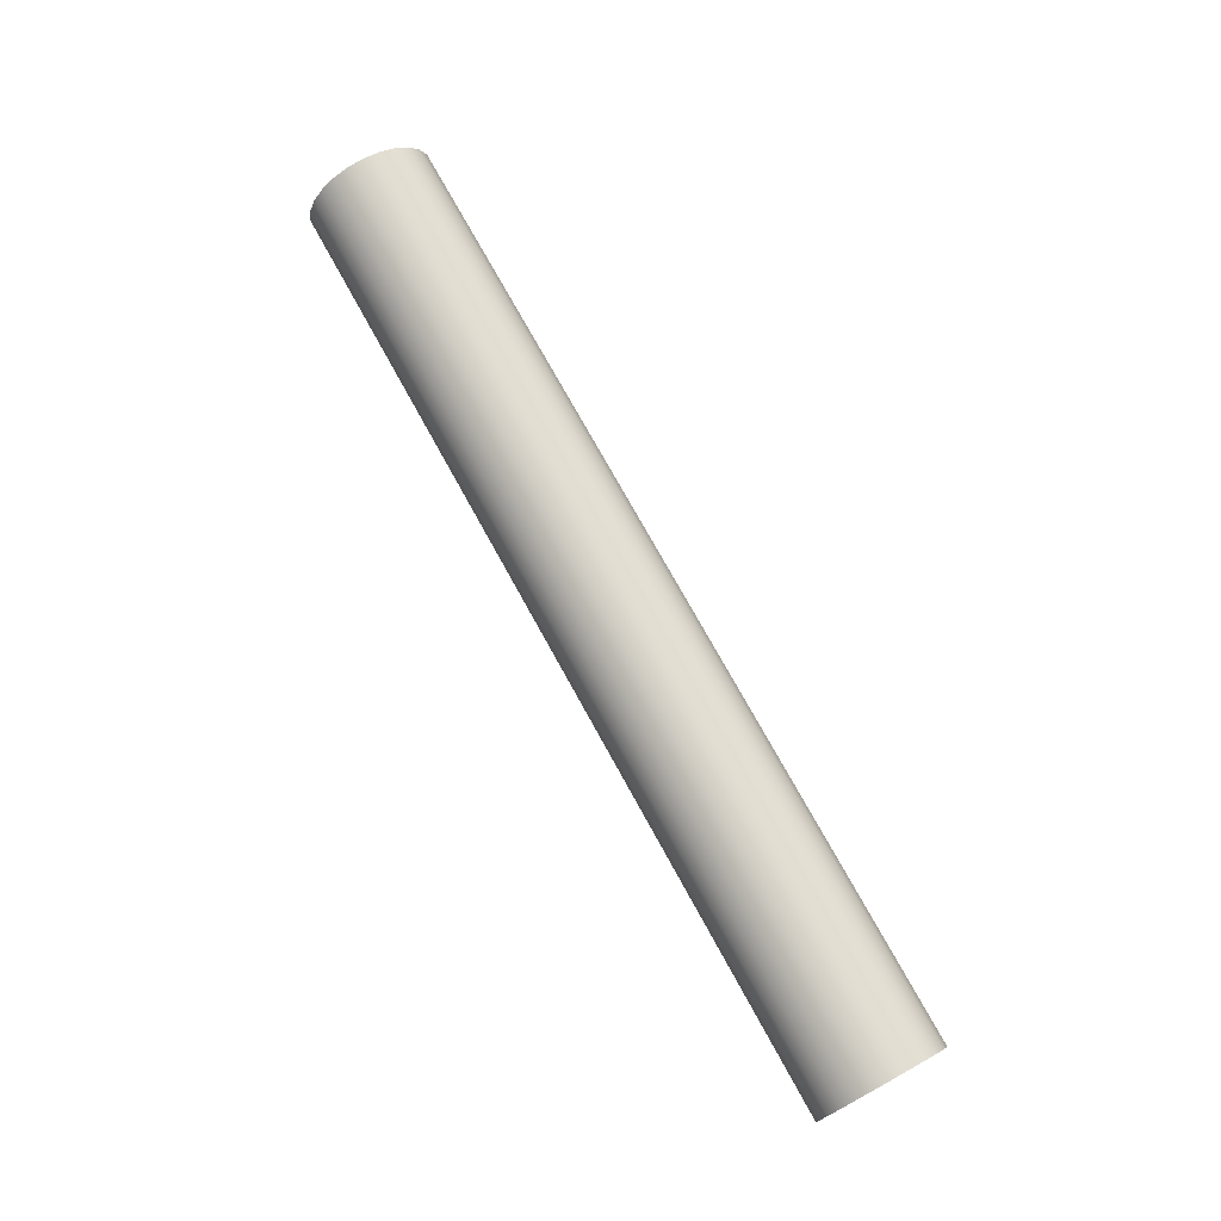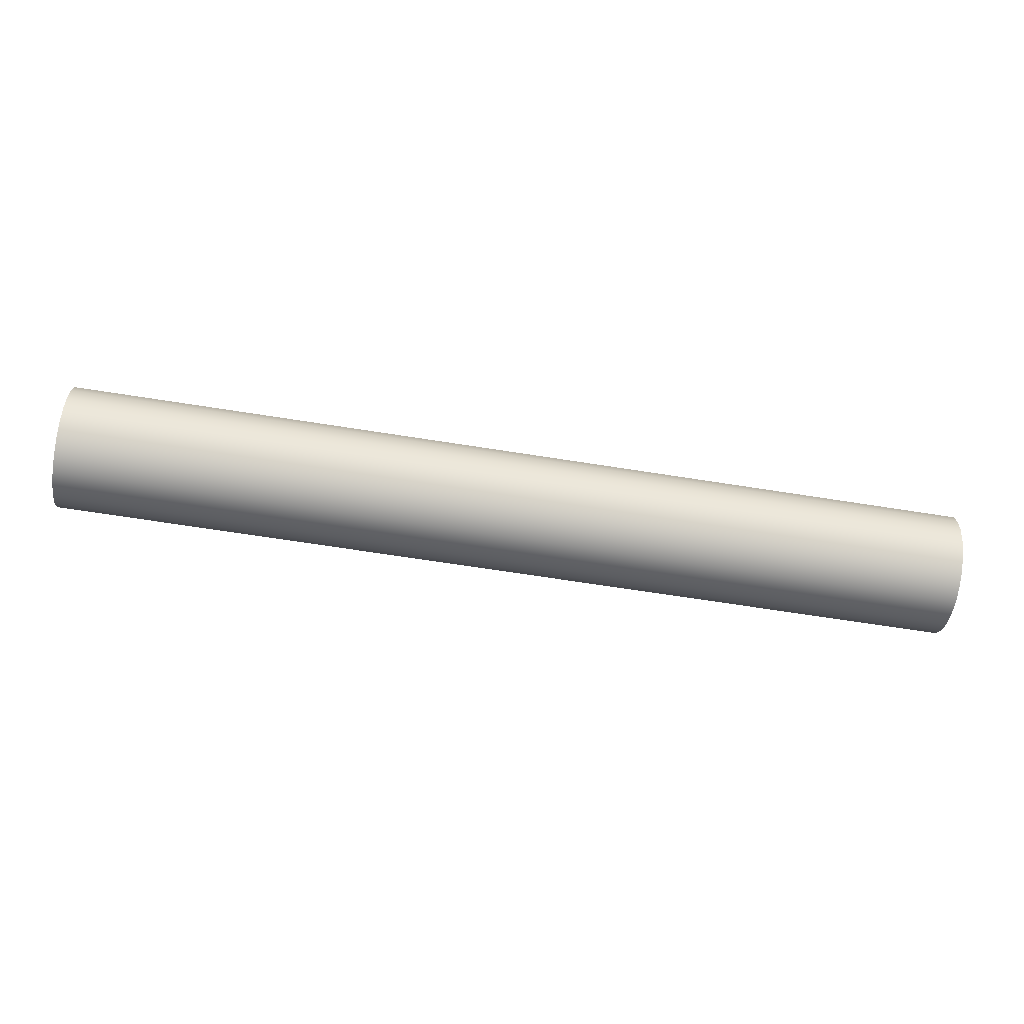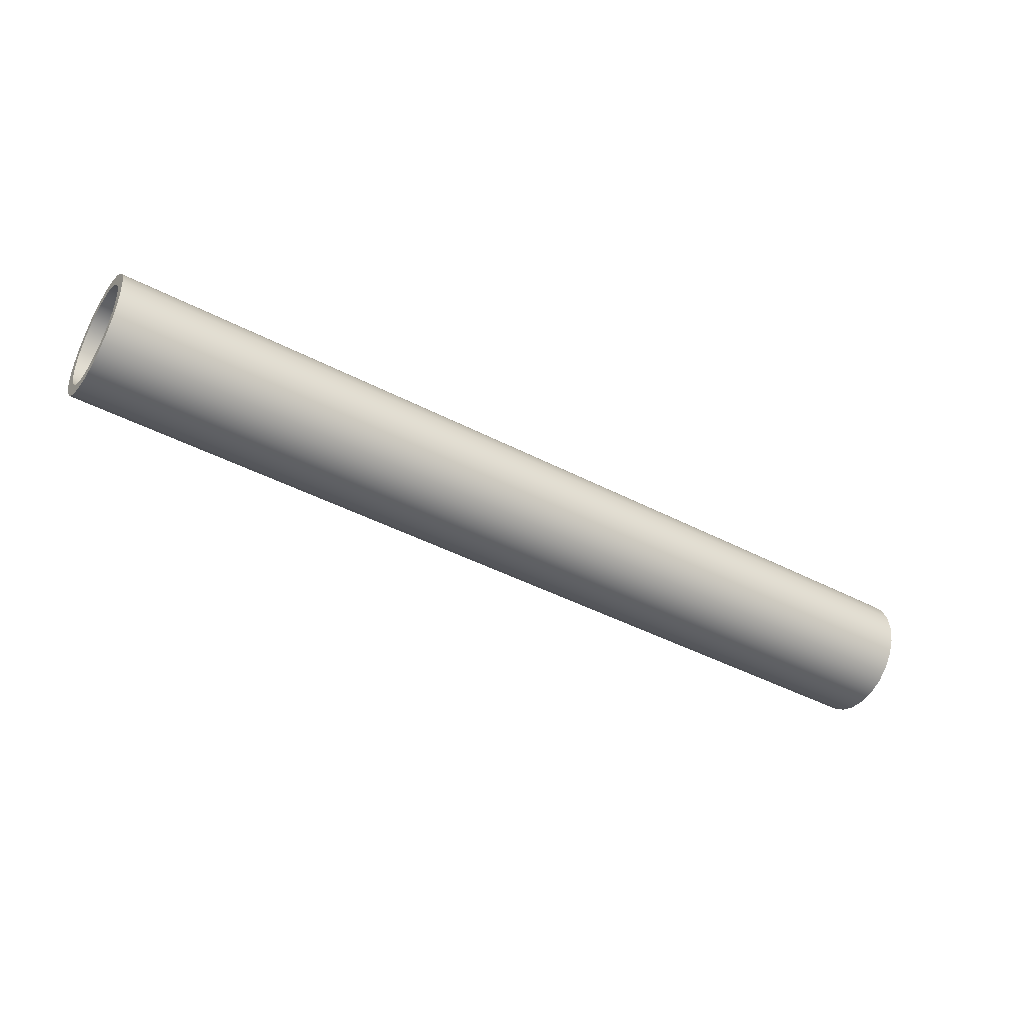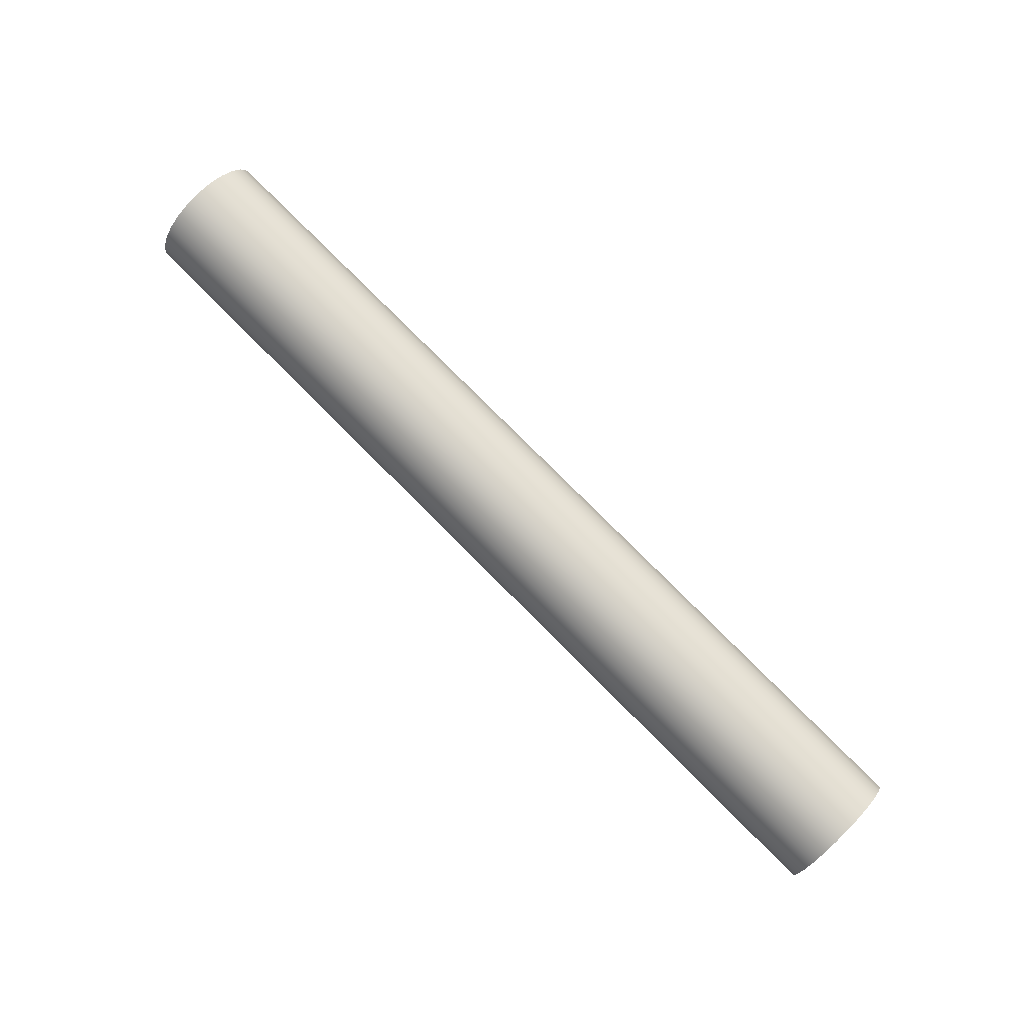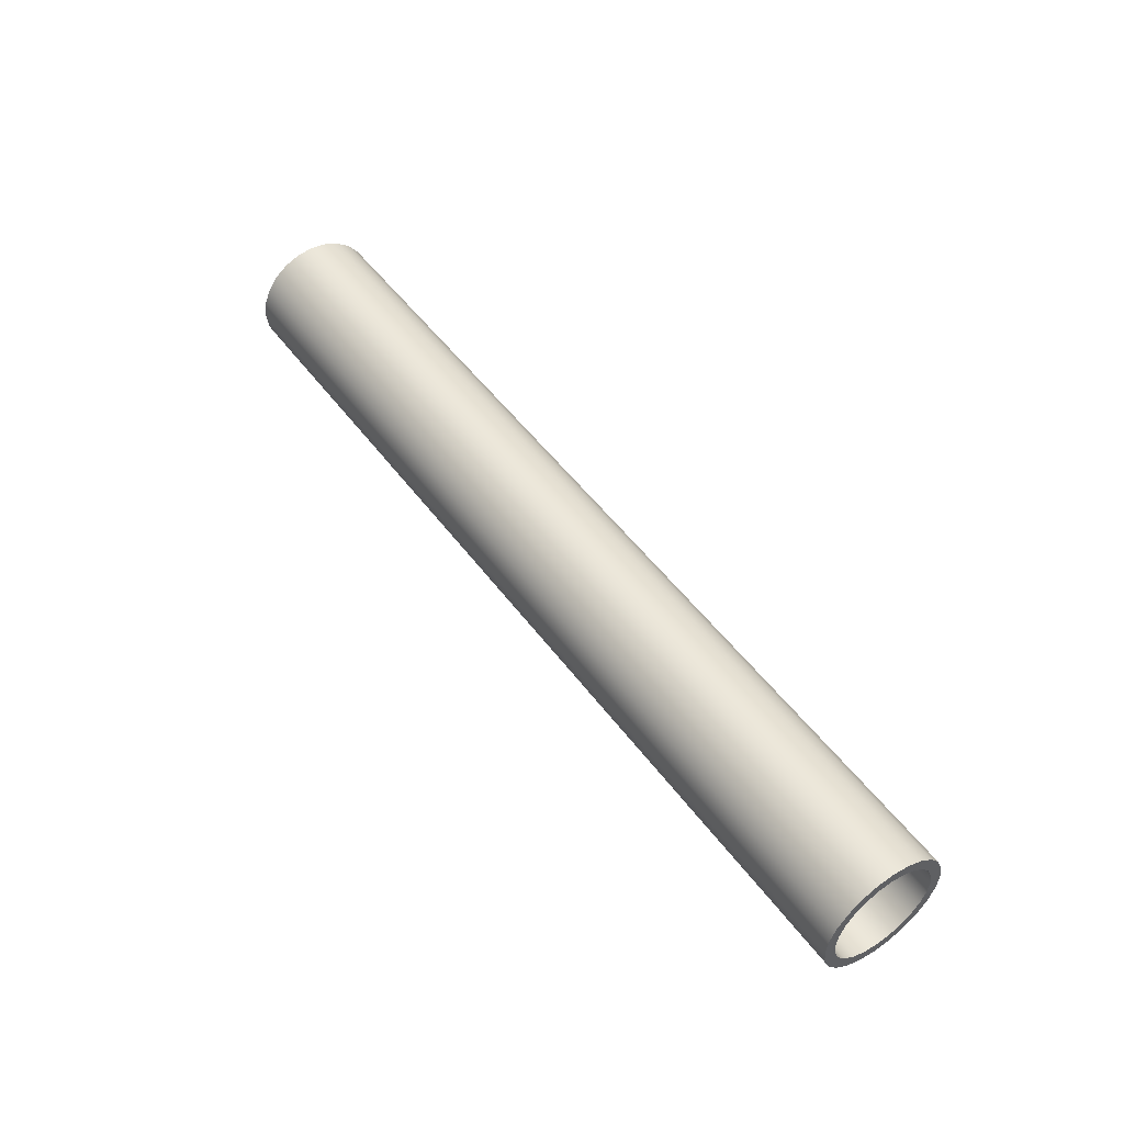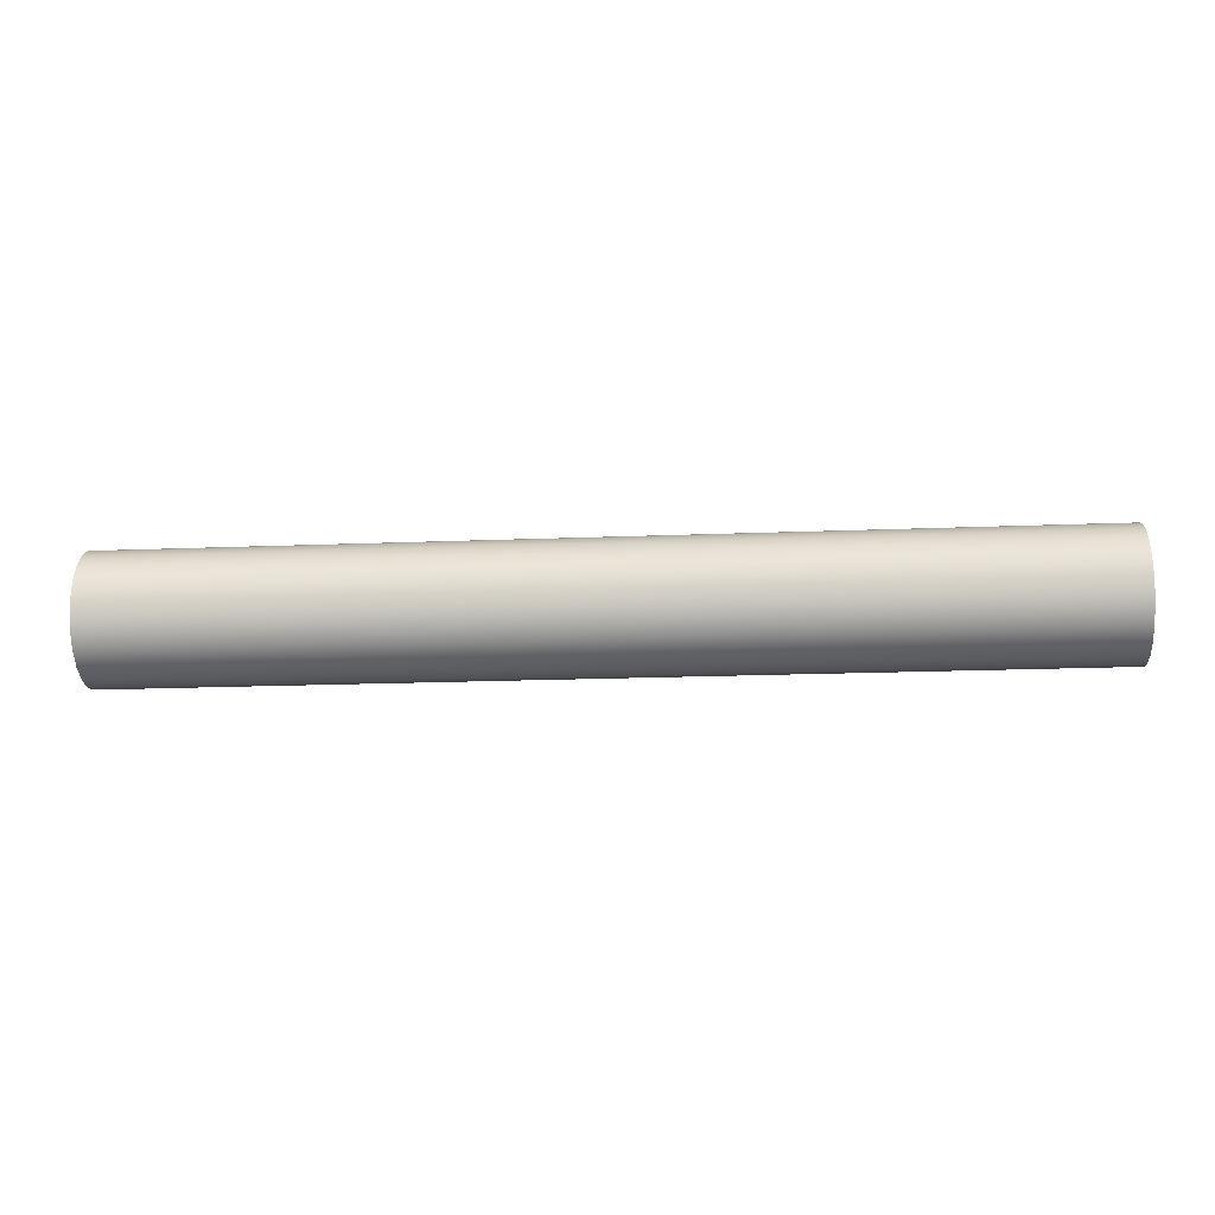
<metadata>
{"format":"obj","ext":"obj","renderer":"f3d","projection":"perspective","resolution":1024,"background":"white","views":[{"elev":74.0,"azim":-118.8,"up":"+Y"},{"elev":-65.6,"azim":170.9,"up":"+Z"},{"elev":-43.1,"azim":-31.9,"up":"+Y"},{"elev":79.4,"azim":45.0,"up":"+Z"},{"elev":49.9,"azim":55.1,"up":"+Z"},{"elev":-19.0,"azim":-175.7,"up":"+Z"}]}
</metadata>
<code>
o Group2/mesh5/mesh5-geometry#mesh5-geometry
v 0.1541 -0.1115 -0.8214
v -0.1545 -0.1095 -0.8164
v 0.1541 -0.1095 -0.8164
v -0.1545 -0.1115 -0.8214
v -0.1545 -0.1087 -0.811
v 0.1541 -0.1095 -0.8056
v 0.1541 -0.1149 -0.8258
v -0.1545 -0.1095 -0.8056
v 0.1541 -0.1087 -0.811
v 0.1541 -0.1115 -0.8006
v -0.1545 -0.1149 -0.8258
v 0.1541 -0.1147 -0.8196
v -0.1545 -0.1115 -0.8006
v 0.1541 -0.1124 -0.811
v -0.1545 -0.1192 -0.8291
v -0.1545 -0.1147 -0.8196
v 0.1541 -0.1174 -0.8232
v 0.1541 -0.113 -0.8155
v -0.1545 -0.1124 -0.811
v 0.1541 -0.113 -0.8066
v -0.1545 -0.1149 -0.7963
v 0.1541 -0.1192 -0.8291
v -0.1545 -0.1174 -0.8232
v -0.1545 -0.113 -0.8155
v -0.1545 -0.113 -0.8066
v 0.1541 -0.1147 -0.8024
v 0.1541 -0.1149 -0.7963
v -0.1545 -0.1147 -0.8024
v -0.1545 -0.1242 -0.8311
v -0.1545 -0.121 -0.8259
v 0.1541 -0.121 -0.8259
v 0.1541 -0.1192 -0.7929
v -0.1545 -0.1174 -0.7988
v 0.1541 -0.1242 -0.8311
v 0.1541 -0.1174 -0.7988
v -0.1545 -0.1192 -0.7929
v -0.1545 -0.1296 -0.8319
v -0.1545 -0.1252 -0.8276
v 0.1541 -0.1252 -0.8276
v 0.1541 -0.1242 -0.7909
v 0.1541 -0.121 -0.7961
v -0.1545 -0.121 -0.7961
v 0.1541 -0.1296 -0.8319
v 0.1541 -0.1296 -0.8282
v -0.1545 -0.1242 -0.7909
v -0.1545 -0.135 -0.8311
v -0.1545 -0.1296 -0.8282
v 0.1541 -0.1296 -0.7901
v 0.1541 -0.1252 -0.7944
v -0.1545 -0.1252 -0.7944
v 0.1541 -0.1341 -0.8276
v 0.1541 -0.135 -0.8311
v -0.1545 -0.1341 -0.8276
v -0.1545 -0.1296 -0.7901
v -0.1545 -0.1296 -0.7938
v -0.1545 -0.14 -0.8291
v -0.1545 -0.1382 -0.8259
v 0.1541 -0.135 -0.7909
v 0.1541 -0.1296 -0.7938
v 0.1541 -0.1382 -0.8259
v 0.1541 -0.14 -0.8291
v -0.1545 -0.1341 -0.7944
v -0.1545 -0.135 -0.7909
v 0.1541 -0.1341 -0.7944
v -0.1545 -0.1443 -0.8258
v -0.1545 -0.1418 -0.8232
v 0.1541 -0.1418 -0.8232
v 0.1541 -0.14 -0.7929
v 0.1541 -0.1382 -0.7961
v 0.1541 -0.1443 -0.8258
v -0.1545 -0.1382 -0.7961
v -0.1545 -0.14 -0.7929
v 0.1541 -0.1477 -0.8214
v -0.1545 -0.1445 -0.8196
v 0.1541 -0.1443 -0.7963
v 0.1541 -0.1418 -0.7988
v -0.1545 -0.1418 -0.7988
v 0.1541 -0.1445 -0.8196
v -0.1545 -0.1477 -0.8214
v 0.1541 -0.1462 -0.8155
v -0.1545 -0.1462 -0.8155
v -0.1545 -0.1443 -0.7963
v 0.1541 -0.1497 -0.8164
v 0.1541 -0.1468 -0.811
v -0.1545 -0.1477 -0.8006
v 0.1541 -0.1445 -0.8024
v -0.1545 -0.1497 -0.8164
v 0.1541 -0.1497 -0.8056
v -0.1545 -0.1468 -0.811
v 0.1541 -0.1477 -0.8006
v -0.1545 -0.1445 -0.8024
v -0.1545 -0.1462 -0.8066
v 0.1541 -0.1462 -0.8066
v 0.1541 -0.1505 -0.811
v -0.1545 -0.1497 -0.8056
v -0.1545 -0.1505 -0.811
f 1 2 3
f 2 1 4
f 3 2 1
f 4 1 2
f 5 3 2
f 2 3 5
f 6 1 3
f 3 1 6
f 7 4 1
f 1 4 7
f 4 8 2
f 2 8 4
f 3 5 9
f 9 5 3
f 2 8 5
f 5 8 2
f 10 1 6
f 6 1 10
f 6 3 9
f 9 3 6
f 4 7 11
f 11 7 4
f 12 7 1
f 1 7 12
f 4 13 8
f 8 13 4
f 8 9 5
f 5 9 8
f 14 1 10
f 10 1 14
f 6 13 10
f 10 13 6
f 9 8 6
f 6 8 9
f 7 15 11
f 11 15 7
f 11 16 4
f 4 16 11
f 17 7 12
f 12 7 17
f 12 1 18
f 18 1 12
f 4 19 13
f 13 19 4
f 13 6 8
f 8 6 13
f 18 1 14
f 14 1 18
f 10 20 14
f 14 20 10
f 21 10 13
f 13 10 21
f 15 7 22
f 22 7 15
f 15 23 11
f 11 23 15
f 11 23 16
f 16 23 11
f 4 16 24
f 24 16 4
f 17 22 7
f 7 22 17
f 12 23 17
f 17 23 12
f 18 16 12
f 12 16 18
f 4 24 19
f 19 24 4
f 25 13 19
f 19 13 25
f 14 24 18
f 18 24 14
f 10 26 20
f 20 26 10
f 20 19 14
f 14 19 20
f 10 21 27
f 27 21 10
f 28 21 13
f 13 21 28
f 22 29 15
f 15 29 22
f 15 30 23
f 23 30 15
f 23 12 16
f 16 12 23
f 16 18 24
f 24 18 16
f 31 22 17
f 17 22 31
f 23 31 17
f 17 31 23
f 24 14 19
f 19 14 24
f 28 13 25
f 25 13 28
f 19 20 25
f 25 20 19
f 27 26 10
f 10 26 27
f 26 25 20
f 20 25 26
f 21 32 27
f 27 32 21
f 33 21 28
f 28 21 33
f 29 22 34
f 34 22 29
f 29 30 15
f 15 30 29
f 31 23 30
f 30 23 31
f 31 34 22
f 22 34 31
f 25 26 28
f 28 26 25
f 27 35 26
f 26 35 27
f 32 21 36
f 36 21 32
f 32 35 27
f 27 35 32
f 33 36 21
f 21 36 33
f 28 35 33
f 33 35 28
f 34 37 29
f 29 37 34
f 29 38 30
f 30 38 29
f 30 39 31
f 31 39 30
f 39 34 31
f 31 34 39
f 35 28 26
f 26 28 35
f 36 40 32
f 32 40 36
f 32 41 35
f 35 41 32
f 42 36 33
f 33 36 42
f 35 42 33
f 33 42 35
f 37 34 43
f 43 34 37
f 37 38 29
f 29 38 37
f 39 30 38
f 38 30 39
f 44 34 39
f 39 34 44
f 40 36 45
f 45 36 40
f 40 41 32
f 32 41 40
f 42 35 41
f 41 35 42
f 42 45 36
f 36 45 42
f 44 43 34
f 34 43 44
f 43 46 37
f 37 46 43
f 37 47 38
f 38 47 37
f 38 44 39
f 39 44 38
f 45 48 40
f 40 48 45
f 40 49 41
f 41 49 40
f 41 50 42
f 42 50 41
f 50 45 42
f 42 45 50
f 51 43 44
f 44 43 51
f 46 43 52
f 52 43 46
f 46 53 37
f 37 53 46
f 37 53 47
f 47 53 37
f 44 38 47
f 47 38 44
f 48 45 54
f 54 45 48
f 48 49 40
f 40 49 48
f 50 41 49
f 49 41 50
f 55 45 50
f 50 45 55
f 51 52 43
f 43 52 51
f 47 51 44
f 44 51 47
f 52 56 46
f 46 56 52
f 46 57 53
f 53 57 46
f 51 47 53
f 53 47 51
f 55 54 45
f 45 54 55
f 54 58 48
f 48 58 54
f 48 59 49
f 49 59 48
f 49 55 50
f 50 55 49
f 60 52 51
f 51 52 60
f 56 52 61
f 61 52 56
f 56 57 46
f 46 57 56
f 60 53 57
f 57 53 60
f 53 60 51
f 51 60 53
f 62 54 55
f 55 54 62
f 58 54 63
f 63 54 58
f 58 64 48
f 48 64 58
f 48 64 59
f 59 64 48
f 55 49 59
f 59 49 55
f 60 61 52
f 52 61 60
f 61 65 56
f 56 65 61
f 56 66 57
f 57 66 56
f 57 67 60
f 60 67 57
f 62 63 54
f 54 63 62
f 59 62 55
f 55 62 59
f 63 68 58
f 58 68 63
f 58 69 64
f 64 69 58
f 62 59 64
f 64 59 62
f 67 61 60
f 60 61 67
f 65 61 70
f 70 61 65
f 65 66 56
f 56 66 65
f 67 57 66
f 66 57 67
f 71 63 62
f 62 63 71
f 68 63 72
f 72 63 68
f 68 69 58
f 58 69 68
f 71 64 69
f 69 64 71
f 64 71 62
f 62 71 64
f 67 70 61
f 61 70 67
f 73 65 70
f 70 65 73
f 65 74 66
f 66 74 65
f 74 67 66
f 66 67 74
f 71 72 63
f 63 72 71
f 72 75 68
f 68 75 72
f 68 76 69
f 69 76 68
f 69 77 71
f 71 77 69
f 78 70 67
f 67 70 78
f 65 73 79
f 79 73 65
f 80 73 70
f 70 73 80
f 65 81 74
f 74 81 65
f 67 74 78
f 78 74 67
f 77 72 71
f 71 72 77
f 75 72 82
f 82 72 75
f 75 76 68
f 68 76 75
f 77 69 76
f 76 69 77
f 80 70 78
f 78 70 80
f 83 79 73
f 73 79 83
f 79 81 65
f 65 81 79
f 73 80 84
f 84 80 73
f 81 78 74
f 74 78 81
f 77 82 72
f 72 82 77
f 85 75 82
f 82 75 85
f 75 86 76
f 76 86 75
f 86 77 76
f 76 77 86
f 78 81 80
f 80 81 78
f 79 83 87
f 87 83 79
f 88 83 73
f 73 83 88
f 81 79 89
f 89 79 81
f 80 89 84
f 84 89 80
f 90 73 84
f 84 73 90
f 91 82 77
f 77 82 91
f 75 85 90
f 90 85 75
f 92 85 82
f 82 85 92
f 75 93 86
f 86 93 75
f 77 86 91
f 91 86 77
f 89 80 81
f 81 80 89
f 94 87 83
f 83 87 94
f 87 95 79
f 79 95 87
f 83 88 94
f 94 88 83
f 88 73 90
f 90 73 88
f 79 85 89
f 89 85 79
f 92 84 89
f 89 84 92
f 90 84 93
f 93 84 90
f 92 82 91
f 91 82 92
f 95 90 85
f 85 90 95
f 90 93 75
f 75 93 90
f 89 85 92
f 92 85 89
f 93 91 86
f 86 91 93
f 87 94 96
f 96 94 87
f 95 87 96
f 96 87 95
f 79 95 85
f 85 95 79
f 88 96 94
f 94 96 88
f 90 95 88
f 88 95 90
f 84 92 93
f 93 92 84
f 91 93 92
f 92 93 91
f 96 88 95
f 95 88 96

</code>
